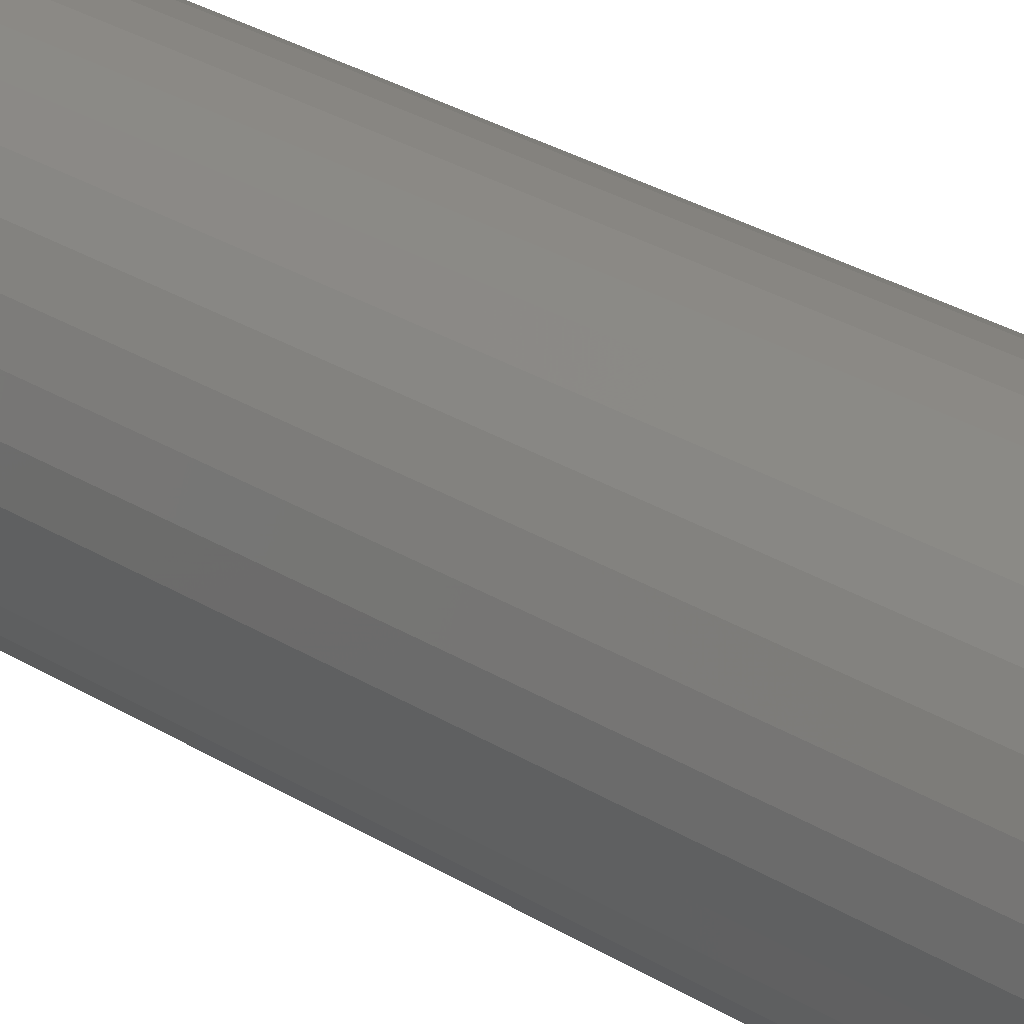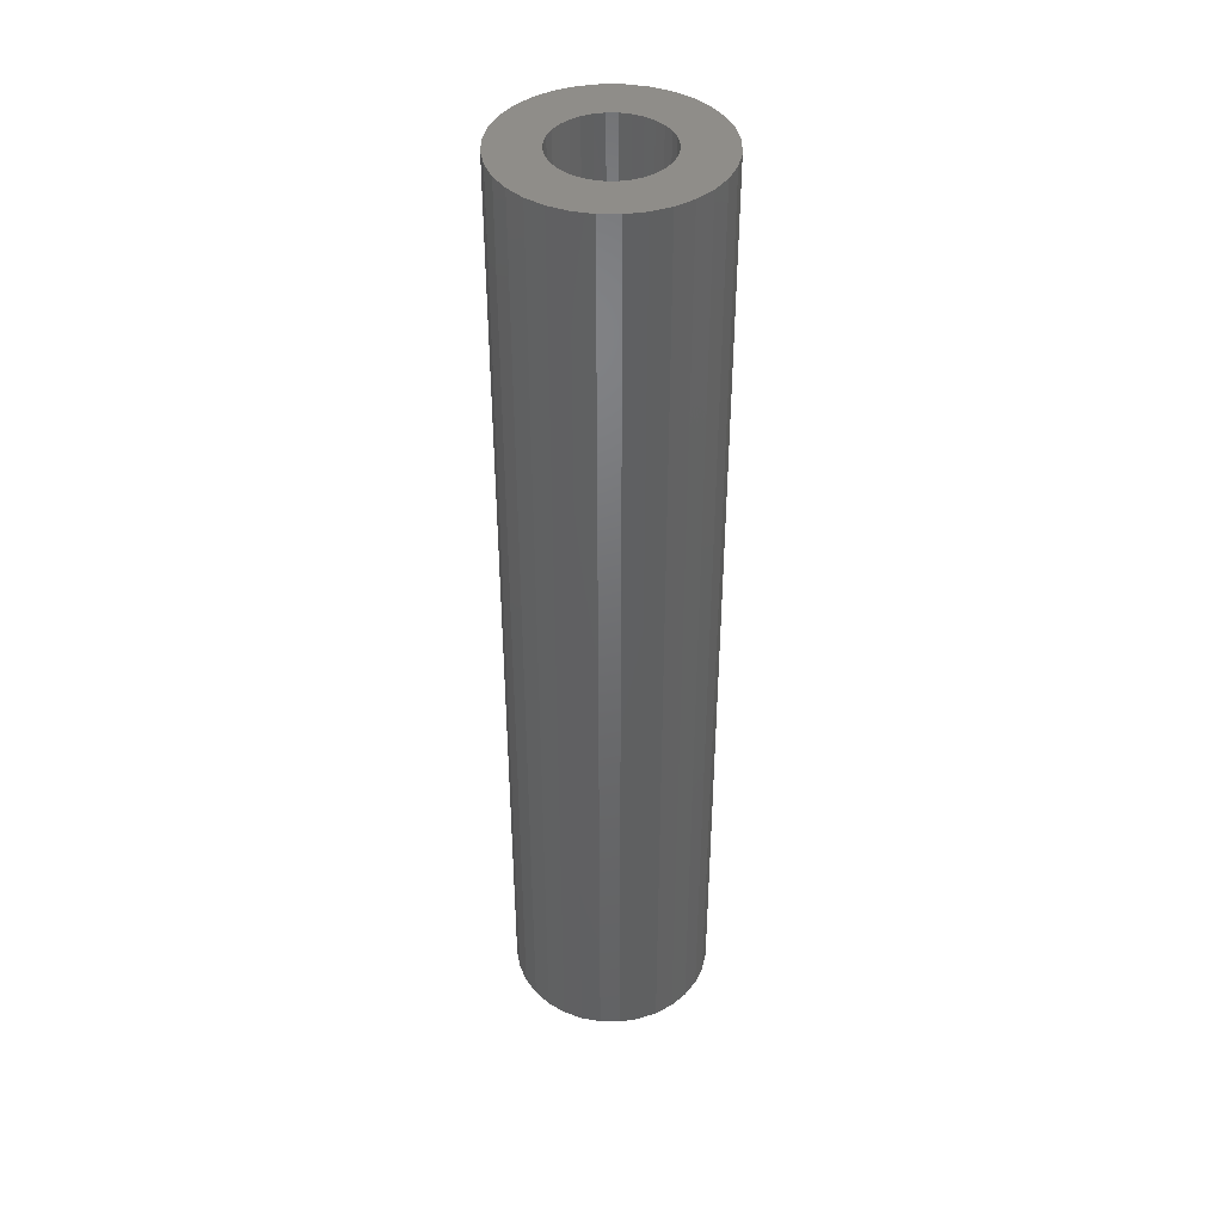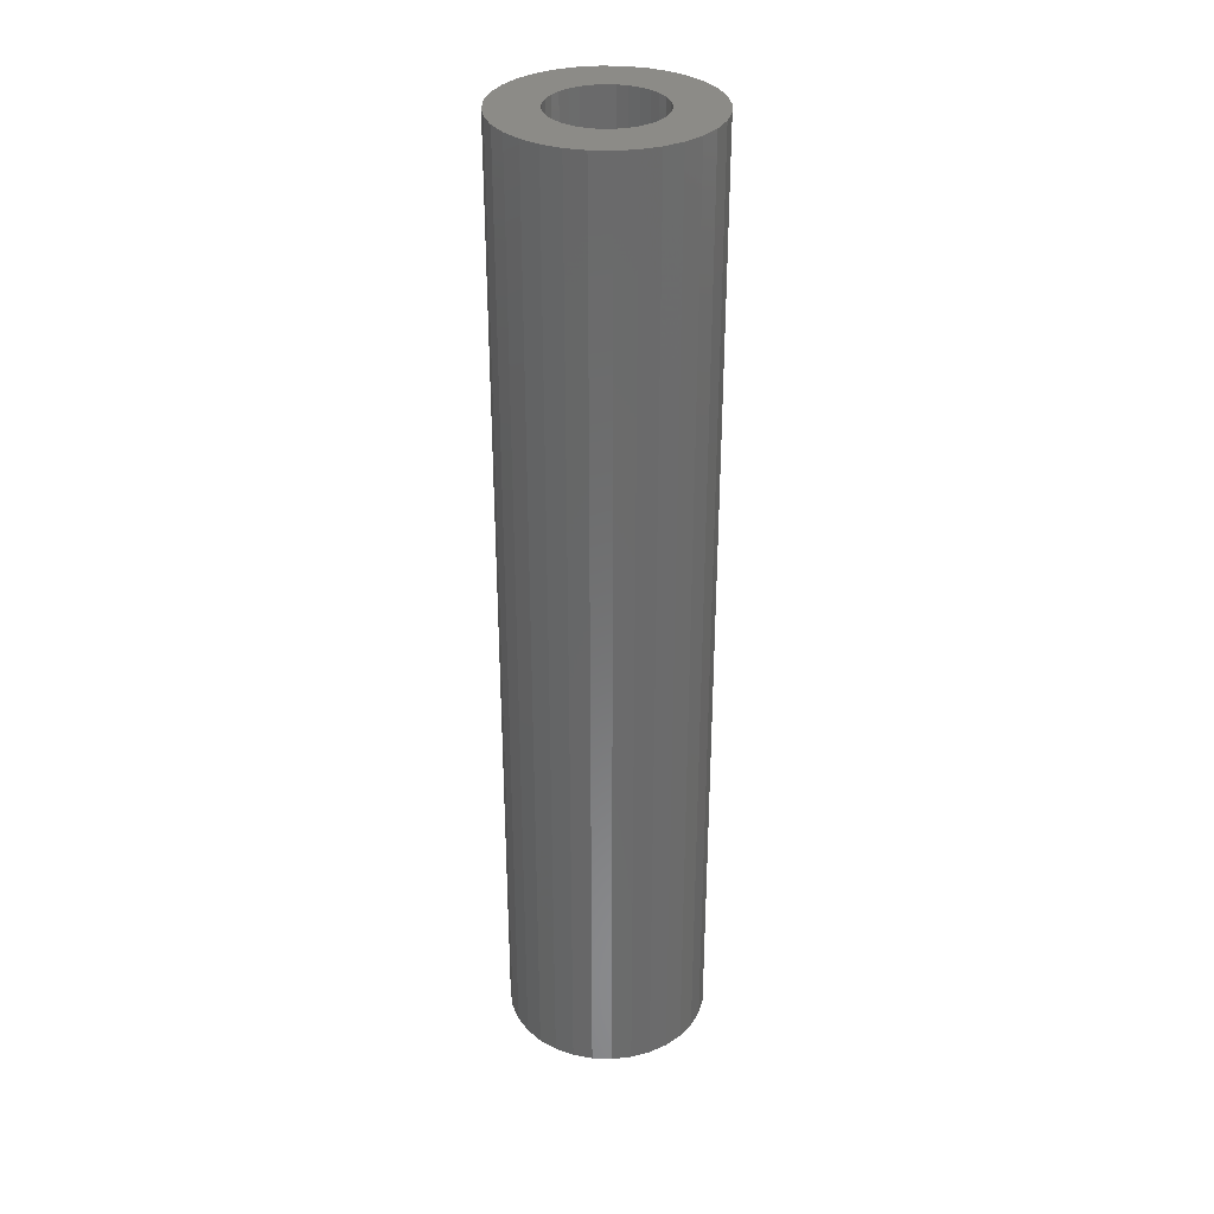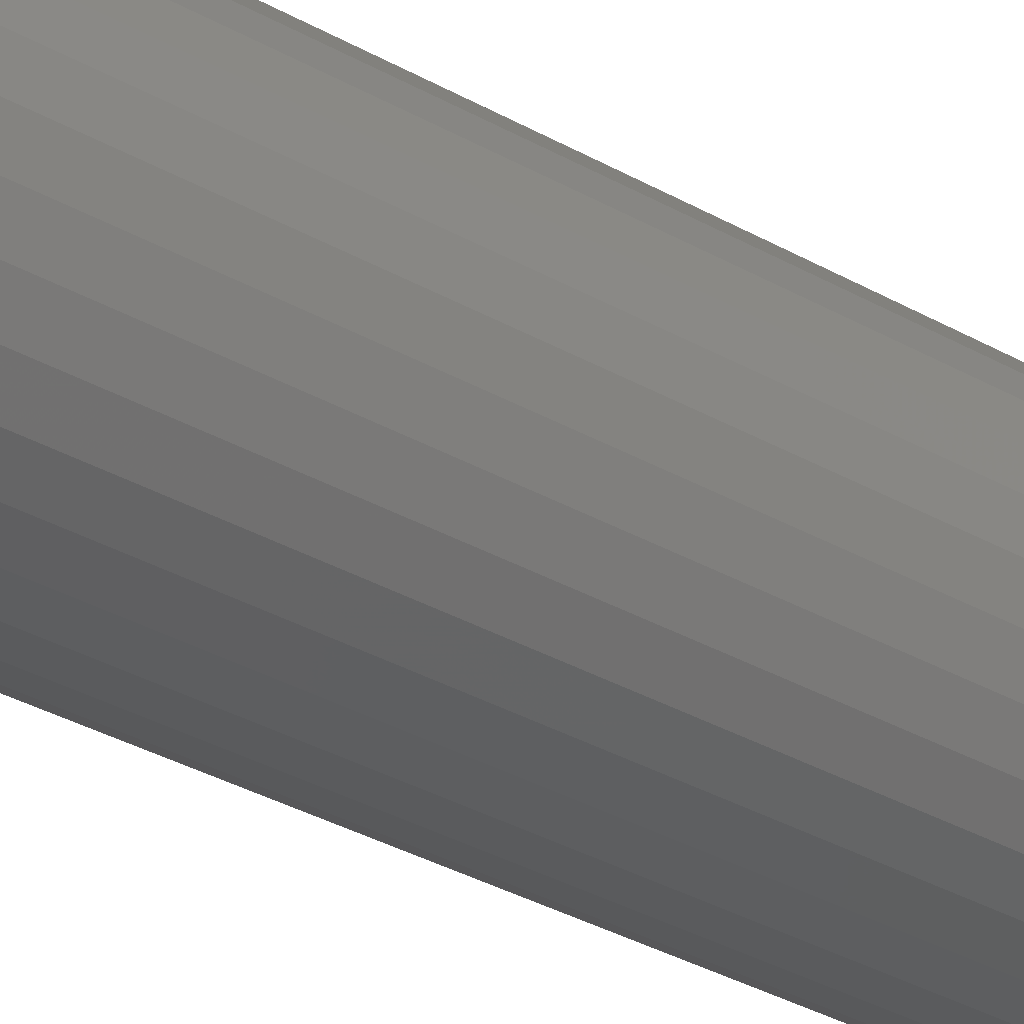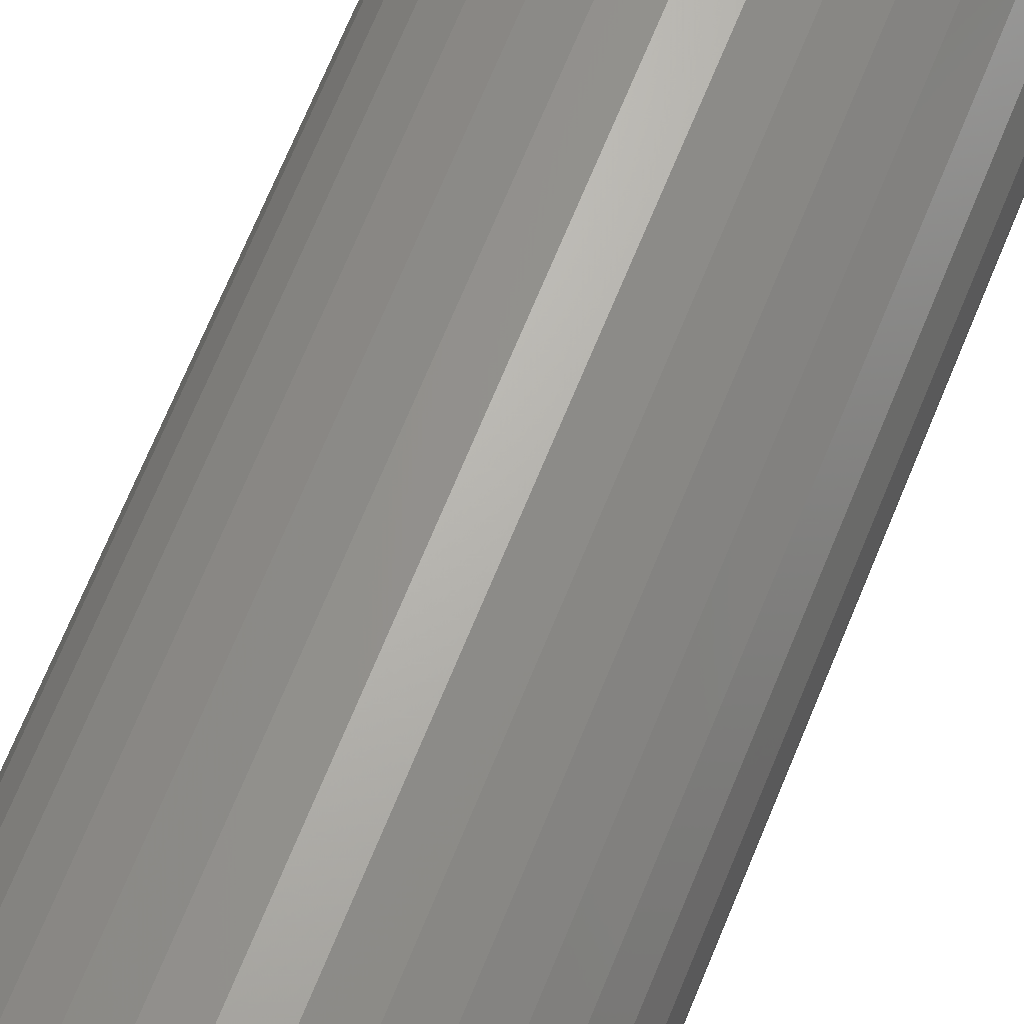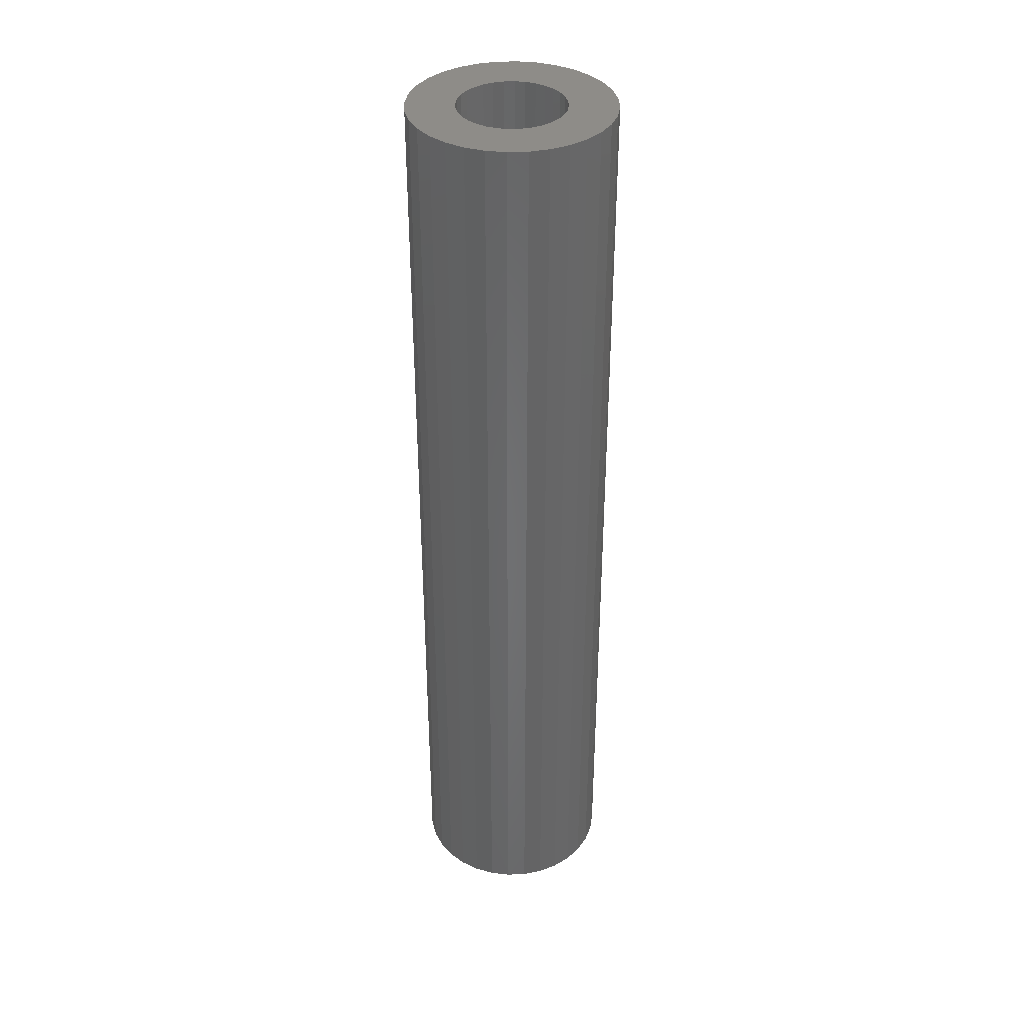
<metadata>
{"format":"stl","ext":"stl","renderer":"f3d","projection":"perspective","resolution":1024,"background":"white","views":[{"elev":26.7,"azim":135.0,"up":"+Z"},{"elev":41.5,"azim":-60.9,"up":"+Y"},{"elev":32.7,"azim":76.0,"up":"+Y"},{"elev":-30.8,"azim":49.9,"up":"+Z"},{"elev":64.8,"azim":21.6,"up":"+Z"},{"elev":37.2,"azim":-132.3,"up":"+Y"}]}
</metadata>
<code>
# stl→obj: 128 verts, 252 faces
v -0.03413 -1.921e-18 0.03076
v -0.07965 -4.764e-18 0.0316
v -0.02754 -1.509e-18 0.03617
v -0.03954 -2.259e-18 0.02417
v -0.08435 -5.057e-18 0.01611
v -0.04356 -2.51e-18 0.01665
v -0.04604 -2.665e-18 0.008487
v -0.04356 -2.51e-18 -0.01665
v -0.08435 -5.057e-18 -0.01611
v -0.04604 -2.665e-18 -0.008487
v -0.07965 -4.764e-18 -0.0316
v -0.03954 -2.259e-18 -0.02417
v -0.03413 -1.921e-18 -0.03076
v -0.02754 -1.509e-18 -0.03617
v 0.0328 2.259e-18 0.02417
v 0.02739 1.921e-18 0.03076
v 0.07291 4.764e-18 0.0316
v 0.03682 2.51e-18 0.01665
v 0.07761 5.057e-18 0.01611
v 0.0393 2.665e-18 0.008487
v 0.04013 2.717e-18 -5.806e-18
v 0.03682 2.51e-18 -0.01665
v 0.0393 2.665e-18 -0.008487
v 0.07761 5.057e-18 -0.01611
v 0.0328 2.259e-18 -0.02417
v 0.07291 4.764e-18 -0.0316
v 0.02739 1.921e-18 -0.03076
v 0.0208 1.509e-18 -0.03617
v -0.08594 -5.156e-18 1.202e-17
v -0.04688 -2.717e-18 2.417e-17
v 0.07919 5.156e-18 -2.842e-17
v -0.003372 9.36e-34 0.0435
v -0.07202 -4.287e-18 0.04587
v -0.06175 -3.646e-18 0.05838
v -0.04924 -2.865e-18 0.06865
v -0.03497 -1.973e-18 0.07628
v -0.01948 -1.006e-18 0.08098
v -0.003372 6.314e-34 0.08257
v 0.01274 1.006e-18 0.08098
v 0.02822 1.973e-18 0.07628
v 0.0425 2.865e-18 0.06865
v 0.05501 3.646e-18 0.05838
v 0.06528 4.287e-18 0.04587
v 0.005115 5.3e-19 0.04267
v -0.01186 -5.3e-19 0.04267
v -0.02002 -1.04e-18 0.04019
v -0.07202 -4.287e-18 -0.04587
v -0.02002 -1.04e-18 -0.04019
v -0.01186 -5.3e-19 -0.04267
v -0.003372 -3.078e-33 -0.0435
v -0.06175 -3.646e-18 -0.05838
v 0.06528 4.287e-18 -0.04587
v 0.05501 3.646e-18 -0.05838
v 0.0425 2.865e-18 -0.06865
v 0.02822 1.973e-18 -0.07628
v 0.01274 1.006e-18 -0.08098
v -0.003372 -5.843e-33 -0.08257
v -0.01948 -1.006e-18 -0.08098
v -0.03497 -1.973e-18 -0.07628
v -0.04924 -2.865e-18 -0.06865
v 0.0208 1.509e-18 0.03617
v 0.01328 1.04e-18 0.04019
v 0.005115 5.3e-19 -0.04267
v 0.01328 1.04e-18 -0.04019
v 0.005115 -0.7422 -0.04267
v 0.01328 -0.7422 -0.04019
v 0.0208 -0.7422 -0.03617
v 0.02739 -0.7422 -0.03076
v 0.0328 -0.7422 -0.02417
v 0.03682 -0.7422 -0.01665
v 0.0393 -0.7422 -0.008487
v 0.04013 -0.7422 -5.806e-18
v -0.003372 -0.7422 -0.0435
v -0.01186 -0.7422 -0.04267
v -0.02002 -0.7422 -0.04019
v -0.02754 -0.7422 -0.03617
v -0.03413 -0.7422 -0.03076
v -0.03954 -0.7422 -0.02417
v -0.04356 -0.7422 -0.01665
v -0.04604 -0.7422 -0.008487
v -0.04688 -0.7422 2.417e-17
v -0.01186 -0.7422 0.04267
v -0.02002 -0.7422 0.04019
v -0.02754 -0.7422 0.03617
v -0.03413 -0.7422 0.03076
v -0.03954 -0.7422 0.02417
v -0.04356 -0.7422 0.01665
v -0.04604 -0.7422 0.008487
v -0.003372 -0.7422 0.0435
v 0.005115 -0.7422 0.04267
v 0.01328 -0.7422 0.04019
v 0.0208 -0.7422 0.03617
v 0.02739 -0.7422 0.03076
v 0.0328 -0.7422 0.02417
v 0.03682 -0.7422 0.01665
v 0.0393 -0.7422 0.008487
v 0.07919 -0.7812 -8.198e-18
v 0.07761 -0.7812 -0.01611
v 0.07291 -0.7812 -0.0316
v 0.06528 -0.7812 -0.04587
v 0.05501 -0.7812 -0.05838
v 0.0425 -0.7812 -0.06865
v 0.02822 -0.7812 -0.07628
v 0.01274 -0.7812 -0.08098
v -0.003372 -0.7812 -0.08257
v -0.01948 -0.7812 -0.08098
v -0.03497 -0.7812 -0.07628
v -0.04924 -0.7812 -0.06865
v -0.06175 -0.7812 -0.05838
v -0.07202 -0.7812 -0.04587
v -0.07965 -0.7812 -0.0316
v -0.08435 -0.7812 -0.01611
v -0.08594 -0.7812 1.202e-17
v -0.08435 -0.7812 0.01611
v -0.07965 -0.7812 0.0316
v -0.07202 -0.7812 0.04587
v -0.06175 -0.7812 0.05838
v -0.04924 -0.7812 0.06865
v -0.03497 -0.7812 0.07628
v -0.01948 -0.7812 0.08098
v -0.003372 -0.7812 0.08257
v 0.01274 -0.7812 0.08098
v 0.02822 -0.7812 0.07628
v 0.0425 -0.7812 0.06865
v 0.05501 -0.7812 0.05838
v 0.06528 -0.7812 0.04587
v 0.07291 -0.7812 0.0316
v 0.07761 -0.7812 0.01611
f 1 2 3
f 2 1 4
f 4 5 2
f 6 5 4
f 5 6 7
f 8 9 10
f 11 9 8
f 11 8 12
f 13 11 12
f 11 13 14
f 15 16 17
f 18 15 17
f 19 18 17
f 20 18 19
f 20 19 21
f 22 23 24
f 25 22 24
f 26 25 24
f 27 25 26
f 28 27 26
f 29 5 7
f 29 7 30
f 29 30 10
f 29 10 9
f 31 24 23
f 31 23 21
f 31 21 19
f 32 33 34
f 32 34 35
f 32 35 36
f 32 36 37
f 32 37 38
f 32 38 39
f 32 39 40
f 32 40 41
f 32 41 42
f 32 42 43
f 32 43 44
f 33 32 45
f 33 45 46
f 33 46 3
f 33 3 2
f 47 11 14
f 47 14 48
f 47 48 49
f 47 49 50
f 47 50 51
f 50 52 53
f 50 53 54
f 50 54 55
f 50 55 56
f 50 56 57
f 50 57 58
f 50 58 59
f 50 59 60
f 50 60 51
f 43 17 16
f 43 16 61
f 43 61 62
f 43 62 44
f 52 50 63
f 52 63 64
f 52 64 28
f 52 28 26
f 50 65 63
f 63 65 66
f 63 66 64
f 64 66 67
f 64 67 28
f 28 67 68
f 28 68 27
f 27 68 69
f 27 69 25
f 25 69 70
f 25 70 22
f 22 70 71
f 22 71 23
f 23 71 72
f 23 72 21
f 65 50 73
f 73 50 49
f 73 49 74
f 74 49 48
f 74 48 75
f 75 48 14
f 75 14 76
f 76 14 13
f 76 13 77
f 77 13 12
f 77 12 78
f 78 12 8
f 78 8 79
f 79 8 10
f 79 10 80
f 80 10 30
f 80 30 81
f 32 82 45
f 45 82 83
f 45 83 46
f 46 83 84
f 46 84 3
f 3 84 85
f 3 85 1
f 1 85 86
f 1 86 4
f 4 86 87
f 4 87 6
f 6 87 88
f 6 88 7
f 7 88 81
f 7 81 30
f 82 32 89
f 89 32 44
f 89 44 90
f 90 44 62
f 90 62 91
f 91 62 61
f 91 61 92
f 92 61 16
f 92 16 93
f 93 16 15
f 93 15 94
f 94 15 18
f 94 18 95
f 95 18 20
f 95 20 96
f 96 20 21
f 96 21 72
f 31 97 24
f 24 97 98
f 24 98 26
f 26 98 99
f 26 99 52
f 52 99 100
f 52 100 53
f 53 100 101
f 53 101 54
f 54 101 102
f 54 102 55
f 55 102 103
f 55 103 56
f 56 103 104
f 56 104 57
f 57 104 105
f 57 105 58
f 58 105 106
f 58 106 59
f 59 106 107
f 59 107 60
f 60 107 108
f 60 108 51
f 51 108 109
f 51 109 47
f 47 109 110
f 47 110 11
f 11 110 111
f 11 111 9
f 9 111 112
f 9 112 29
f 29 112 113
f 29 113 5
f 5 113 114
f 5 114 2
f 2 114 115
f 2 115 33
f 33 115 116
f 33 116 34
f 34 116 117
f 34 117 35
f 35 117 118
f 35 118 36
f 36 118 119
f 36 119 37
f 37 119 120
f 37 120 38
f 38 120 121
f 38 121 39
f 39 121 122
f 39 122 40
f 40 122 123
f 40 123 41
f 41 123 124
f 41 124 42
f 42 124 125
f 42 125 43
f 43 125 126
f 43 126 17
f 17 126 127
f 17 127 19
f 19 127 128
f 19 128 31
f 31 128 97
f 120 122 121
f 122 120 119
f 122 119 123
f 123 119 118
f 123 118 124
f 124 118 117
f 124 117 125
f 101 108 102
f 102 108 107
f 102 107 103
f 103 107 106
f 103 106 104
f 104 106 105
f 125 117 126
f 126 117 116
f 126 116 127
f 127 116 115
f 127 115 128
f 128 115 114
f 128 114 97
f 97 114 113
f 97 113 98
f 98 113 112
f 98 112 99
f 99 112 111
f 99 111 100
f 100 111 110
f 100 110 101
f 101 110 109
f 101 109 108
f 83 82 89
f 83 89 90
f 91 83 90
f 84 83 91
f 92 84 91
f 85 84 92
f 93 85 92
f 86 85 93
f 94 86 93
f 87 86 94
f 95 87 94
f 88 87 95
f 96 88 95
f 70 79 71
f 78 79 70
f 69 78 70
f 77 78 69
f 68 77 69
f 76 77 68
f 67 76 68
f 75 76 67
f 66 75 67
f 74 75 66
f 73 74 66
f 65 73 66
f 79 80 71
f 71 80 81
f 71 81 72
f 72 81 88
f 72 88 96

</code>
